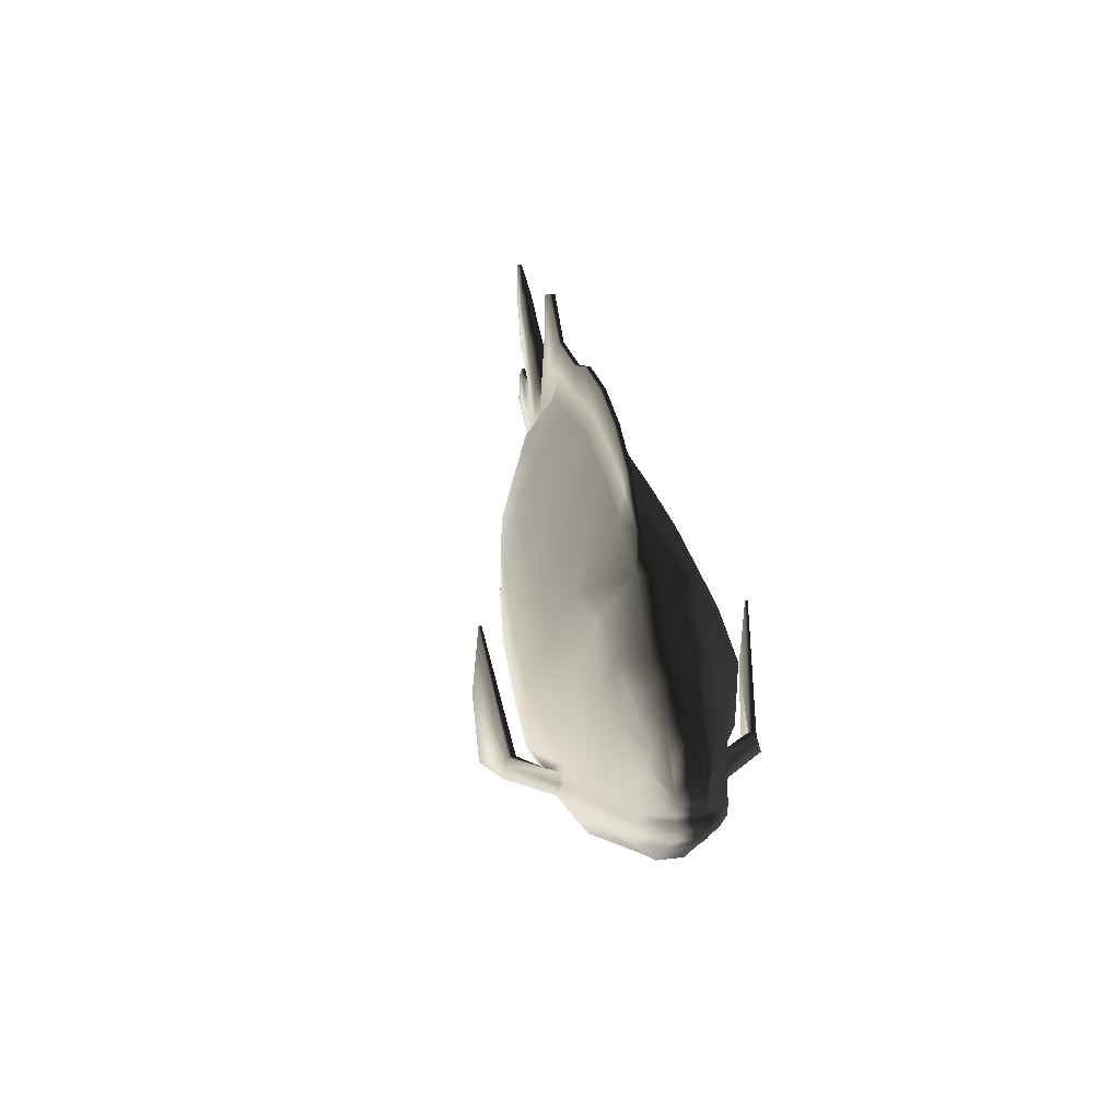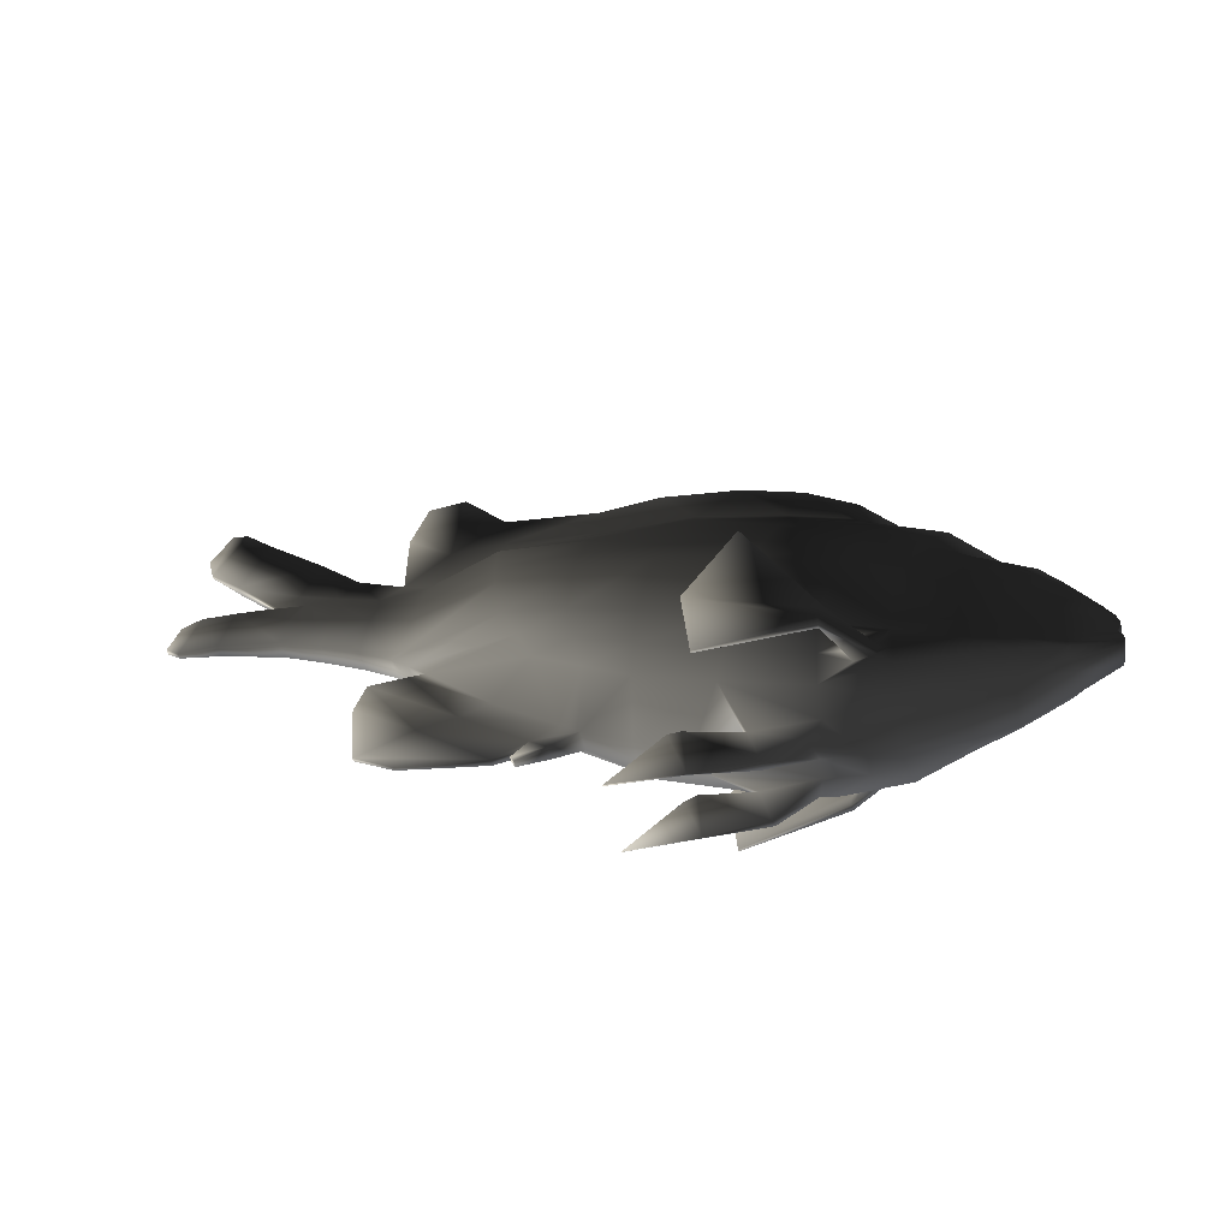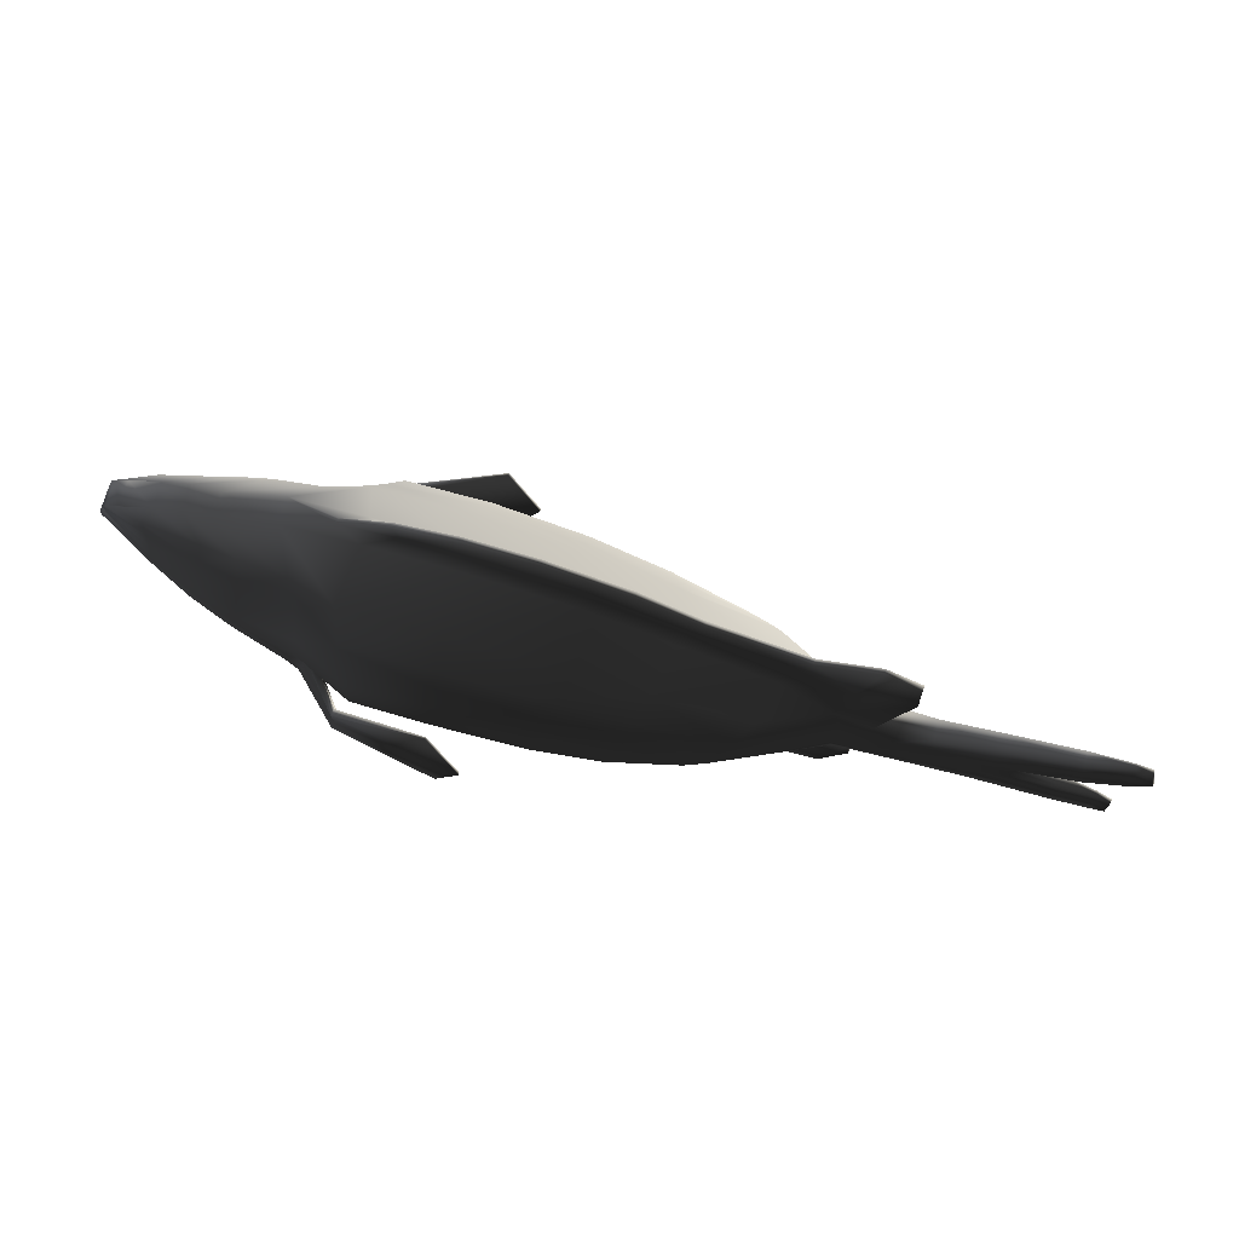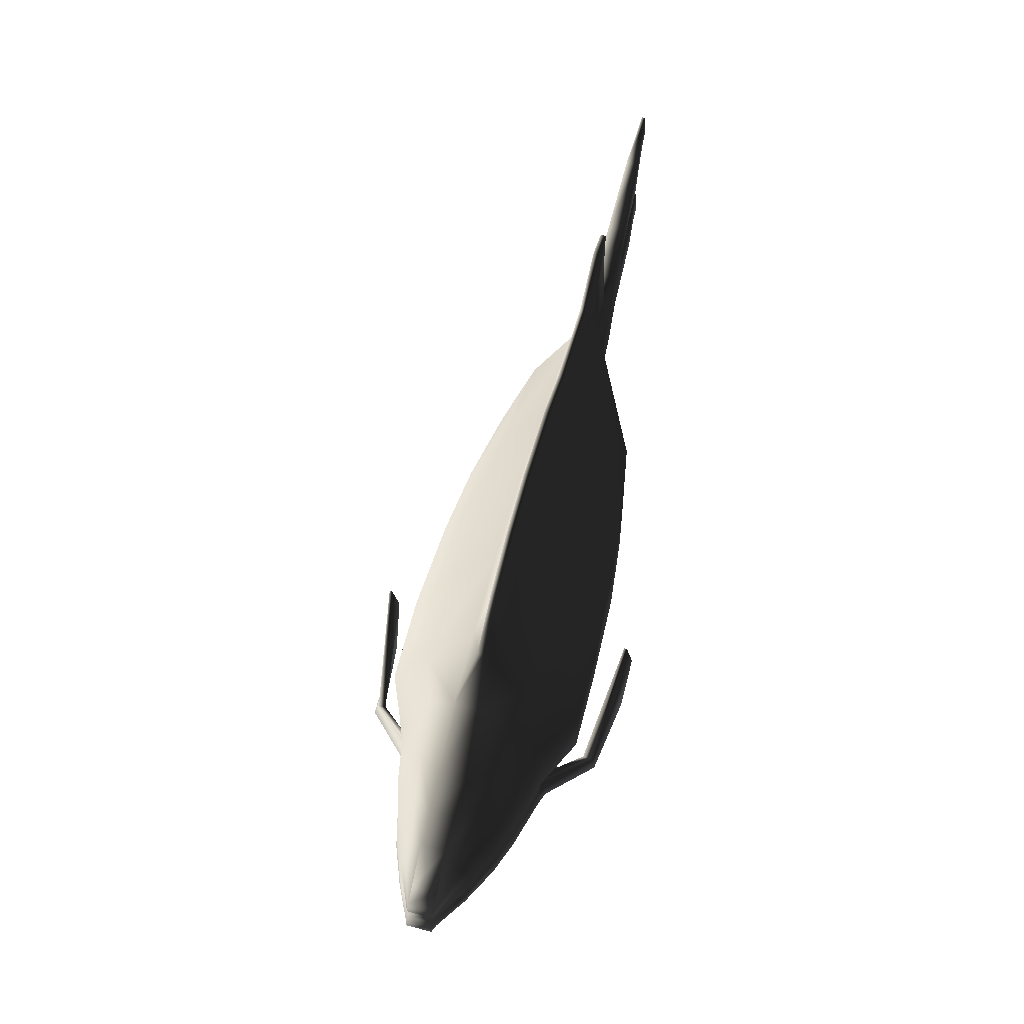
<metadata>
{"format":"obj","ext":"obj","renderer":"f3d","projection":"perspective","resolution":1024,"background":"white","views":[{"elev":33.3,"azim":68.8,"up":"+Y"},{"elev":46.2,"azim":18.0,"up":"+Z"},{"elev":74.6,"azim":-175.9,"up":"+Y"},{"elev":64.7,"azim":92.9,"up":"+Y"}]}
</metadata>
<code>
g default
v -119.1 6.406 -21.71
v -119 6.417 -21.81
v -118.9 6.379 -21.82
v -119.1 6.367 -21.7
v -118.9 6.404 -21.79
v -118.9 6.439 -21.8
v -119.1 6.406 -21.68
v -119.1 6.367 -21.67
v -119 6.454 -21.78
v -119.1 6.451 -21.72
v -119.1 6.451 -21.69
v -118.9 6.474 -21.82
v -119.5 6.389 -21.73
v -119.5 6.389 -21.72
v -119.4 6.732 -21.72
v -119.4 6.732 -21.73
v -119.4 6.163 -21.71
v -119.4 6.163 -21.72
v -118.8 6.19 -22.02
v -119 6.2 -21.92
v -119 6.153 -21.97
v -119 6.156 -22.05
v -118.8 6.19 -22.11
v -119 6.156 -22.14
v -119.5 6.09 -22.04
v -119.6 5.854 -22.07
v -119.6 5.857 -22.07
v -119.5 6.091 -22.04
v -119.4 6.137 -22.14
v -119.4 6.137 -22.23
v -119 6.273 -21.85
v -118.8 6.309 -21.86
v -118.8 6.393 -21.8
v -119.5 5.857 -22.38
v -119.5 5.854 -22.37
v -119.4 6.09 -22.34
v -119.4 6.091 -22.35
v -119.1 6.028 -21.98
v -119.1 6.021 -22.01
v -119.2 6.141 -21.99
v -119.3 6.249 -21.91
v -119.2 6.132 -22.03
v -119.2 6.132 -22.25
v -119.1 6.021 -22.24
v -119.2 6.249 -22.42
v -119.2 6.141 -22.29
v -118.9 6.273 -22.35
v -118.9 6.2 -22.27
v -119 6.153 -22.23
v -119.1 6.028 -22.27
v -119.4 5.945 -22.02
v -119.4 5.943 -22.03
v -119.4 6.116 -22.03
v -119.4 6.115 -22.04
v -119.4 6.115 -22.33
v -119.3 5.943 -22.32
v -119.4 6.116 -22.33
v -119.3 5.945 -22.32
v -120.1 6.253 -22.38
v -120.4 6.359 -22.44
v -119.9 6.328 -22.51
v -119.8 6.187 -22.33
v -119.7 6.289 -22.49
v -119.8 6.168 -22.31
v -118.7 6.309 -22.23
v -118.5 6.428 -22.14
v -118.5 6.363 -22.05
v -118.7 6.241 -22.09
v -120.5 6.383 -22.45
v -120 6.399 -22.55
v -119.8 6.374 -22.54
v -119.2 6.348 -22.46
v -118.9 6.364 -22.4
v -118.7 6.465 -22.32
v -118.6 6.567 -22.24
v -118.5 6.492 -22.23
v -118.7 6.393 -22.31
v -120.5 6.406 -22.47
v -120.5 6.577 -22.5
v -120.1 6.605 -22.6
v -120 6.47 -22.59
v -119.8 6.662 -22.59
v -119.8 6.459 -22.59
v -119.2 6.729 -22.51
v -118.9 6.713 -22.45
v -118.9 6.455 -22.45
v -119.2 6.448 -22.51
v -118.8 6.725 -22.33
v -118.6 6.763 -22.25
v -118.6 6.642 -22.24
v -118.8 6.537 -22.32
v -120.5 6.664 -22.49
v -120.2 6.739 -22.56
v -119.9 6.799 -22.54
v -119.3 6.894 -22.44
v -118.9 6.888 -22.37
v -118.8 6.901 -22.27
v -118.6 6.921 -22.21
v -120.1 6.253 -22.29
v -119.9 6.187 -22.24
v -120 6.328 -22.1
v -120.4 6.359 -22.35
v -119.8 6.168 -22.22
v -119.8 6.289 -22.04
v -118.5 6.363 -21.96
v -118.6 6.428 -21.88
v -118.7 6.241 -22
v -120.1 6.399 -22.09
v -120.5 6.383 -22.37
v -119.9 6.374 -22.01
v -119.1 6.364 -21.81
v -119.4 6.348 -21.87
v -118.6 6.492 -21.8
v -118.6 6.567 -21.8
v -118.8 6.465 -21.8
v -120.5 6.406 -22.38
v -120.2 6.47 -22.08
v -120.2 6.605 -22.1
v -120.5 6.577 -22.35
v -119.9 6.459 -21.97
v -120 6.662 -21.99
v -119.1 6.455 -21.76
v -119.1 6.713 -21.76
v -119.4 6.729 -21.82
v -119.4 6.448 -21.82
v -118.7 6.642 -21.81
v -118.7 6.763 -21.81
v -118.9 6.725 -21.81
v -118.9 6.537 -21.81
v -120.3 6.739 -22.16
v -120.5 6.664 -22.36
v -120 6.799 -22.06
v -119.1 6.888 -21.84
v -119.4 6.894 -21.9
v -118.7 6.921 -21.86
v -118.9 6.901 -21.87
v -120.5 5.979 -22.43
v -120.4 5.959 -22.4
v -120.4 5.959 -22.38
v -120.5 5.979 -22.41
v -120 6.038 -22.32
v -120 6.038 -22.29
v -120 6.053 -22.29
v -120 6.053 -22.32
v -118.1 6.789 -21.97
v -118.2 6.789 -21.88
v -118.2 6.766 -21.88
v -118.1 6.766 -21.97
v -118.2 6.823 -21.97
v -118.2 6.823 -21.88
v -118.2 6.812 -21.88
v -118.1 6.812 -21.97
v -118.2 6.834 -21.97
v -118.2 6.874 -21.97
v -118.2 6.874 -21.89
v -118.2 6.834 -21.89
v -118.2 6.888 -21.98
v -118.2 6.888 -21.89
v -118.4 7.028 -22.01
v -118.4 7.028 -21.93
v -118.2 6.939 -21.9
v -118.2 6.939 -21.99
v -119.4 7.446 -22.19
v -119.4 7.446 -22.17
v -119.1 7.399 -22.12
v -119.1 7.399 -22.14
v -120.4 7.185 -22.41
v -120.6 7.283 -22.45
v -120.6 7.283 -22.43
v -120.4 7.185 -22.39
v -121.5 6.854 -22.63
v -121.5 6.854 -22.62
v -121.5 7.001 -22.61
v -121.5 7.001 -22.62
v -121.4 6.501 -22.62
v -121.4 6.384 -22.62
v -121.4 6.384 -22.6
v -121.4 6.501 -22.61
v -120.6 6.192 -22.45
v -120.6 6.192 -22.43
v -118.3 6.666 -22.08
v -118.3 6.648 -22.03
v -118.3 6.72 -22.08
v -118.3 6.693 -22.08
v -118.3 6.835 -22.08
v -118.2 6.902 -21.98
v -118.3 6.96 -22.04
v -118.3 6.648 -21.87
v -118.3 6.629 -21.91
v -118.3 6.693 -21.84
v -118.3 6.666 -21.84
v -118.4 6.835 -21.85
v -118.3 6.72 -21.84
v -118.4 6.897 -21.86
v -118.3 6.629 -21.99
v -118.5 7.093 -22.04
v -118.5 7.093 -21.95
v -118.4 6.514 -22.1
v -118.4 6.575 -22.17
v -118.4 6.627 -22.17
v -118.5 6.679 -22.18
v -118.5 6.812 -22.18
v -118.5 7.014 -22.12
v -118.5 6.514 -21.87
v -118.4 6.454 -21.94
v -118.5 6.627 -21.81
v -118.5 6.575 -21.81
v -118.5 6.679 -21.82
v -118.5 6.812 -21.82
v -118.6 6.913 -21.86
v -118.4 6.454 -22.02
v -118.6 7.098 -22.06
v -118.6 7.098 -21.97
v -118.8 7.244 -22.1
v -118.8 7.065 -22.22
v -119 7.063 -22.29
v -119 7.268 -22.16
v -119.6 7.44 -22.24
v -119.6 7.44 -22.22
v -120.7 6.43 -22.5
v -120.7 6.571 -22.52
v -120.7 6.43 -22.41
v -120.7 6.571 -22.39
v -120.7 6.643 -22.4
v -120.7 7.22 -22.48
v -120.7 7.22 -22.46
v -120.5 6.76 -22.48
v -120.7 6.681 -22.51
v -120.6 6.769 -22.49
v -120.5 6.816 -22.46
v -120.8 6.442 -22.53
v -120.8 6.568 -22.54
v -120.8 6.442 -22.45
v -120.9 6.568 -22.44
v -120.8 6.644 -22.44
v -120.8 6.783 -22.52
v -120.8 6.783 -22.45
v -120.6 6.769 -22.4
v -120.9 6.686 -22.54
v -121 6.566 -22.56
v -121 6.448 -22.56
v -121.2 6.414 -22.6
v -121.2 6.588 -22.59
v -121 6.448 -22.49
v -121.2 6.414 -22.55
v -121 6.566 -22.49
v -121.2 6.588 -22.55
v -121 6.645 -22.49
v -121.1 6.633 -22.52
v -121 6.861 -22.5
v -121 6.861 -22.55
v -121.3 6.95 -22.6
v -121.3 6.95 -22.56
v -121 6.69 -22.56
v -121.3 6.722 -22.6
v -120.3 7.003 -22.42
v -120.3 6.877 -22.52
v -120 7.116 -22.36
v -119.9 6.938 -22.48
v -119.3 7.269 -22.22
v -119.3 7.059 -22.36
v -118.6 7.036 -22.16
v -120.3 6.877 -22.22
v -120.3 7.003 -22.34
v -120.5 6.816 -22.38
v -120.5 6.76 -22.37
v -119.4 7.059 -21.98
v -119.4 7.269 -22.13
v -119.7 7.228 -22.21
v -119.7 6.998 -22.05
v -119 7.063 -21.91
v -119.1 7.268 -22.07
v -118.7 7.036 -21.9
v -118.6 7.014 -21.9
v -118.2 6.902 -21.89
v -121.1 6.633 -22.56
v -121.3 6.722 -22.56
v -118.3 6.897 -22.06
v -118.3 6.96 -21.88
v -118.5 6.913 -22.15
v -118.8 7.244 -22.02
v -118.9 7.065 -21.92
v -120.7 6.681 -22.41
v -120.7 6.643 -22.51
v -120.9 6.686 -22.45
v -120.8 6.644 -22.53
v -121 6.69 -22.5
v -121 6.645 -22.55
v -120.6 6.994 -22.44
v -120.4 7.067 -22.4
v -120.7 7.041 -22.48
v -120.7 7.041 -22.46
v -120.6 6.994 -22.42
v -120.4 7.067 -22.38
v -120 7.116 -22.27
v -120 7.166 -22.31
v -119.2 7.324 -22.13
v -119.4 7.319 -22.18
v -119 7.292 -22.09
v -119 7.292 -22.11
v -119.2 7.324 -22.15
v -119.4 7.319 -22.19
v -119.7 7.228 -22.29
v -119.7 7.282 -22.26
v -119.9 7.374 -22.29
v -120.1 7.267 -22.32
v -119.9 7.374 -22.28
v -119.6 6.147 -22.27
v -119.5 6.249 -22.47
v -119.5 6.348 -22.52
v -119.5 6.448 -22.57
v -119.6 6.718 -22.56
v -119.6 6.998 -22.42
v -119.6 6.858 -22.49
v -119.6 6.147 -22.18
v -119.6 6.249 -21.98
v -119.7 6.348 -21.94
v -119.7 6.718 -21.91
v -119.7 6.448 -21.9
v -119.7 6.858 -21.98
v -120.1 7.267 -22.34
v -120 6.938 -22.13
v -119.7 7.282 -22.24
v -120 7.166 -22.33
v -121.4 7.013 -22.61
v -121.4 7.013 -22.6
v -121.4 6.785 -22.62
v -121.4 6.785 -22.61
v -121.4 6.558 -22.61
v -121.4 6.558 -22.59
v -121.4 6.37 -22.61
v -121.4 6.37 -22.59
v -120.5 6.347 -22.44
v -120.5 6.347 -22.38
v -120.2 6.189 -22.39
v -119.9 6.116 -22.33
v -119.9 6.101 -22.31
v -119.9 6.101 -22.25
v -119.9 6.116 -22.27
v -120.2 6.189 -22.33
v -120 6.033 -22.31
v -120 6.033 -22.34
v -120.3 6.125 -22.37
v -120.6 6.3 -22.42
v -120.6 6.3 -22.45
v -120.3 6.125 -22.4
v -118.8 6.379 -22.34
v -118.8 6.404 -22.34
v -118.8 6.417 -22.37
v -118.8 6.474 -22.32
v -118.8 6.454 -22.36
v -118.8 6.439 -22.33
v -118.9 6.406 -22.49
v -118.9 6.367 -22.5
v -118.9 6.367 -22.52
v -118.9 6.406 -22.52
v -118.9 6.451 -22.5
v -118.9 6.451 -22.48
v -119.3 6.389 -22.65
v -119.2 6.732 -22.61
v -119.2 6.732 -22.62
v -119.3 6.389 -22.66
v -119.2 6.163 -22.62
v -119.2 6.163 -22.63
g TropicalFish07:TropicalFish07
f 1 2 3 4
f 5 6 7 8
f 4 3 5 8
f 9 10 11 12
f 13 14 15 16
f 10 1 13 16
f 4 8 17 18
f 7 14 17 8
f 11 10 16 15
f 10 9 2 1
f 12 11 7 6
f 18 17 14 13
f 1 4 18 13
f 11 15 14 7
f 19 20 21 22
f 23 19 22 24
f 25 26 27 28
f 24 22 29 30
f 31 20 32 33
f 34 35 36 37
f 22 21 38 39
f 40 38 21 20
f 41 29 42 40
f 29 22 42
f 24 43 44
f 30 45 46 43
f 47 48 46 45
f 49 24 44 50
f 39 38 51 52
f 38 40 53 51
f 40 42 54 53
f 42 39 52 54
f 44 43 55 56
f 43 46 57 55
f 46 50 58 57
f 50 44 56 58
f 52 51 27 26
f 51 53 28 27
f 53 54 25 28
f 54 52 26 25
f 56 55 36 35
f 55 57 37 36
f 57 58 34 37
f 58 56 35 34
f 59 60 61 62
f 62 61 63 64
f 65 66 67 68
f 60 69 70 61
f 61 70 71 63
f 45 72 73 47
f 74 75 76 77
f 78 79 80 81
f 81 80 82 83
f 84 85 86 87
f 88 89 90 91
f 79 92 93 80
f 80 93 94 82
f 84 95 96 85
f 97 98 89 88
f 99 100 101 102
f 100 103 104 101
f 105 106 32 107
f 102 101 108 109
f 101 104 110 108
f 41 31 111 112
f 113 114 115 33
f 116 117 118 119
f 117 120 121 118
f 122 123 124 125
f 126 127 128 129
f 119 118 130 131
f 118 121 132 130
f 124 123 133 134
f 127 135 136 128
f 137 138 139 140
f 141 142 143 144
f 67 105 107 68
f 145 146 147 148
f 149 150 151 152
f 153 154 155 156
f 157 158 155 154
f 159 160 161 162
f 163 164 165 166
f 167 168 169 170
f 171 172 173 174
f 175 176 177 178
f 69 109 116 78
f 179 137 140 180
f 181 152 145 182
f 183 153 149 184
f 185 154 153 183
f 186 187 159 162
f 147 146 188 189
f 151 150 190 191
f 156 155 192 193
f 155 158 194 192
f 148 147 189 195
f 196 197 160 159
f 181 182 198 199
f 183 184 200 201
f 185 183 201 202
f 159 187 203 196
f 189 188 204 205
f 191 190 206 207
f 208 193 192 209
f 192 194 210 209
f 195 189 205 211
f 212 213 197 196
f 85 88 91 86
f 214 215 216 217
f 129 128 123 122
f 128 136 133 123
f 218 219 164 163
f 79 78 220 221
f 78 116 222 220
f 116 119 223 222
f 131 224 223 119
f 169 168 225 226
f 227 228 229 230
f 221 220 231 232
f 222 233 231 220
f 223 234 233 222
f 223 224 235 234
f 229 236 237 238
f 228 239 236 229
f 240 241 242 243
f 241 244 245 242
f 244 246 247 245
f 248 249 247 246
f 250 251 252 253
f 251 254 255 252
f 230 256 257 227
f 256 258 259 257
f 260 217 216 261
f 215 214 212 262
f 263 264 265 266
f 267 268 269 270
f 271 272 268 267
f 197 213 273 274
f 162 161 275 186
f 276 249 277 255
f 186 157 278 187
f 160 279 275 161
f 187 278 280 203
f 160 197 274 279
f 97 96 216 215
f 281 272 271 282
f 266 265 238 283
f 227 92 284 228
f 283 238 237 285
f 228 284 286 239
f 250 253 277 287
f 254 288 276 255
f 256 230 289 290
f 230 229 291 289
f 229 238 292 291
f 238 265 293 292
f 265 264 294 293
f 264 295 296 294
f 268 272 297 298
f 272 281 299 297
f 281 214 300 299
f 300 214 217 301
f 217 260 302 301
f 303 304 302 260
f 301 302 218 163
f 304 305 218 302
f 167 290 289 168
f 289 291 225 168
f 291 292 226 225
f 226 292 293 169
f 293 294 170 169
f 294 296 306 170
f 298 297 164 219
f 219 218 305 307
f 45 30 308 309
f 87 72 310 311
f 312 84 87 311
f 313 261 95 314
f 315 29 41 316
f 316 41 112 317
f 125 124 318 319
f 318 124 134 320
f 30 29 315 308
f 321 306 307 305
f 303 260 261 313
f 269 295 322 270
f 269 268 298 323
f 258 324 304 303
f 324 321 305 304
f 323 298 219 307
f 297 299 165 164
f 299 300 166 165
f 166 300 301 163
f 227 257 93 92
f 93 257 259 94
f 261 216 96 95
f 215 262 98 97
f 130 263 266 131
f 320 270 322 132
f 133 271 267 134
f 210 274 273 135
f 186 275 158 157
f 275 279 194 158
f 279 274 210 194
f 136 282 271 133
f 266 283 224 131
f 283 285 235 224
f 287 277 249 248
f 243 247 249 276
f 154 185 278 157
f 185 202 280 278
f 88 85 96 97
f 92 79 221 284
f 221 232 286 284
f 288 240 243 276
f 95 84 312 314
f 134 267 270 320
f 76 199 198 66
f 90 201 200 75
f 89 202 201 90
f 98 280 202 89
f 205 204 106 105
f 207 206 114 113
f 208 209 127 126
f 209 210 135 127
f 211 205 105 67
f 214 281 213 212
f 196 203 262 212
f 213 281 282 273
f 262 203 280 98
f 282 136 135 273
f 309 308 64 63
f 311 310 71 83
f 312 311 83 82
f 94 314 312 82
f 103 315 316 104
f 104 316 317 110
f 120 319 318 121
f 318 320 132 121
f 308 315 103 64
f 303 313 259 258
f 295 269 323 296
f 296 323 307 306
f 167 170 306 321
f 264 263 322 295
f 256 290 324 258
f 290 167 321 324
f 259 313 314 94
f 322 263 130 132
f 253 252 325 326
f 252 255 327 325
f 255 277 328 327
f 277 253 326 328
f 247 243 329 330
f 243 242 331 329
f 242 245 332 331
f 245 247 330 332
f 241 240 232 231
f 244 241 231 233
f 234 246 244 233
f 248 246 234 235
f 251 250 237 236
f 239 254 251 236
f 250 287 285 237
f 288 254 239 286
f 285 287 248 235
f 232 240 288 286
f 326 325 174 173
f 325 327 171 174
f 327 328 172 171
f 328 326 173 172
f 330 329 175 178
f 175 329 331 176
f 331 332 177 176
f 332 330 178 177
f 102 60 333 334
f 60 59 335 333
f 59 62 336 335
f 62 64 337 336
f 64 103 338 337
f 103 100 339 338
f 100 99 340 339
f 99 102 334 340
f 339 336 144 143
f 336 337 141 144
f 337 338 142 141
f 338 339 143 142
f 336 339 341 342
f 339 340 343 341
f 340 334 344 343
f 334 333 345 344
f 333 335 346 345
f 335 336 342 346
f 342 341 139 138
f 341 343 140 139
f 343 344 180 140
f 344 345 179 180
f 345 346 137 179
f 346 342 138 137
f 47 77 65 48
f 65 68 23 48
f 65 77 76 66
f 113 33 32 106
f 152 151 146 145
f 148 195 182 145
f 146 151 191 188
f 195 211 198 182
f 191 207 204 188
f 211 67 66 198
f 204 207 113 106
f 46 48 49 50
f 19 107 32 20
f 68 107 19 23
f 23 24 49 48
f 20 31 41 40
f 22 39 42
f 24 30 43
f 77 47 347 348
f 73 349 347 47
f 86 91 350 351
f 74 352 350 91
f 31 33 5 3
f 115 6 5 33
f 129 122 9 12
f 111 2 9 122
f 353 354 347 349
f 348 355 356 352
f 354 355 348 347
f 351 350 357 358
f 359 360 361 362
f 358 360 359 353
f 354 363 364 355
f 356 355 364 362
f 357 361 360 358
f 358 353 349 351
f 350 352 356 357
f 363 359 362 364
f 353 359 363 354
f 357 356 362 361
f 69 78 81 70
f 70 81 83 71
f 72 87 86 73
f 91 90 75 74
f 117 116 109 108
f 120 117 108 110
f 122 125 112 111
f 114 126 129 115
f 153 156 150 149
f 60 102 109 69
f 152 181 184 149
f 150 156 193 190
f 181 199 200 184
f 193 208 206 190
f 72 45 309 310
f 125 319 317 112
f 199 76 75 200
f 206 208 126 114
f 310 309 63 71
f 319 120 110 317
f 73 86 351 349
f 74 77 348 352
f 115 129 12 6
f 111 31 3 2

</code>
